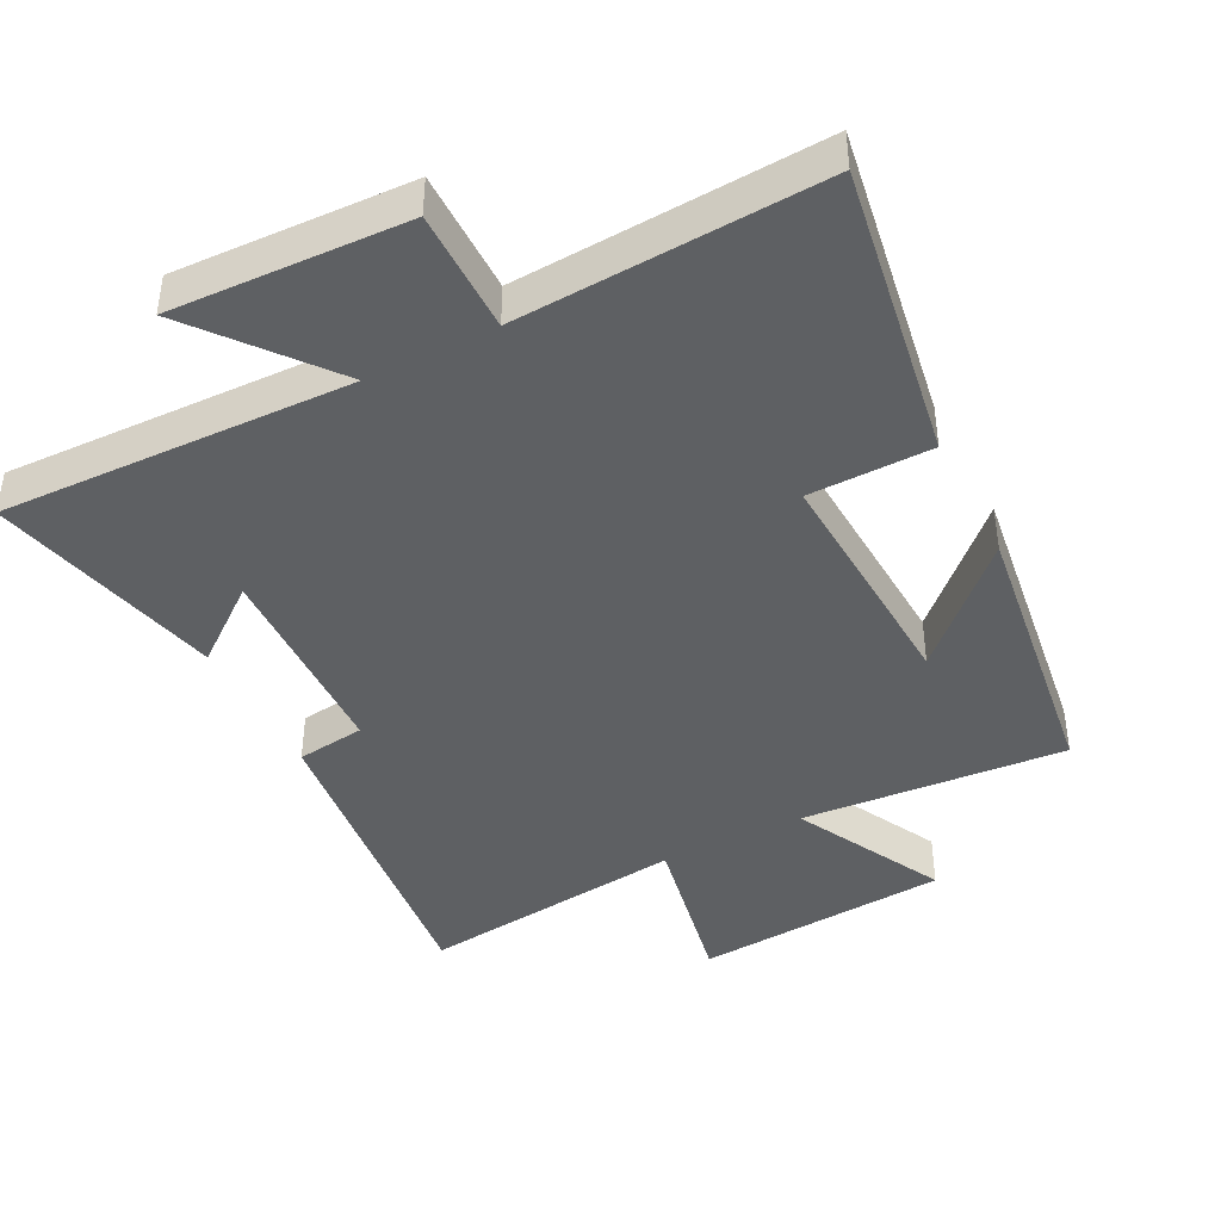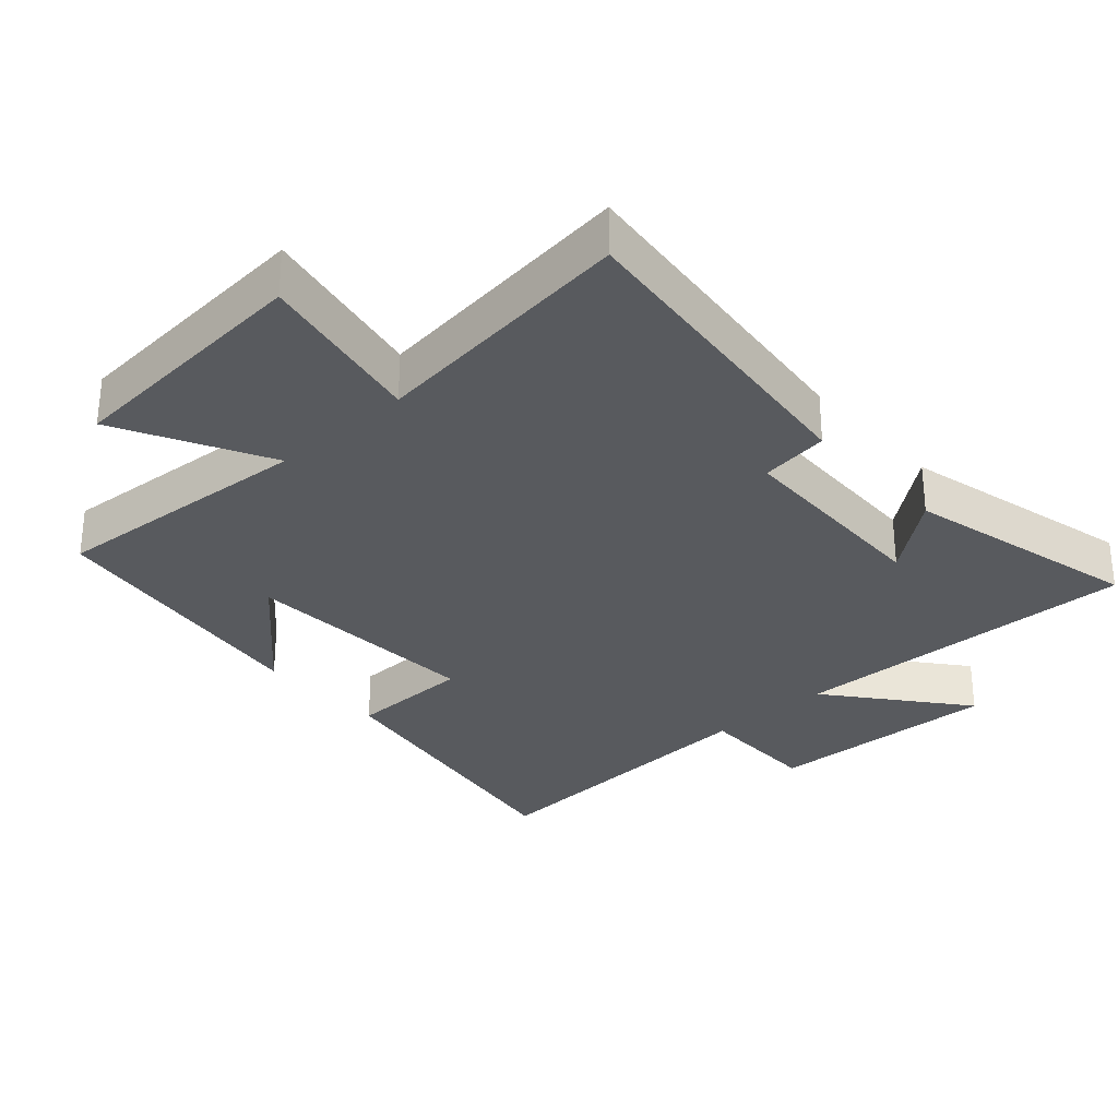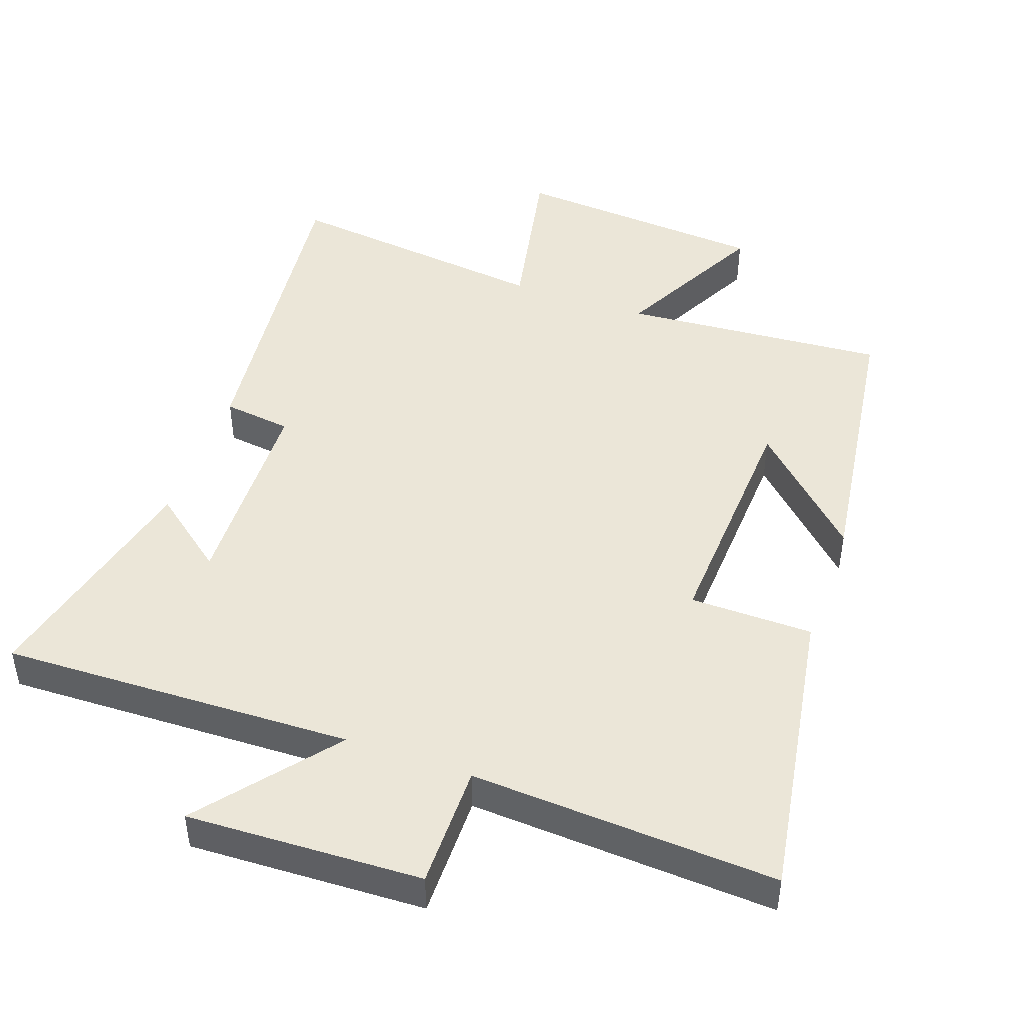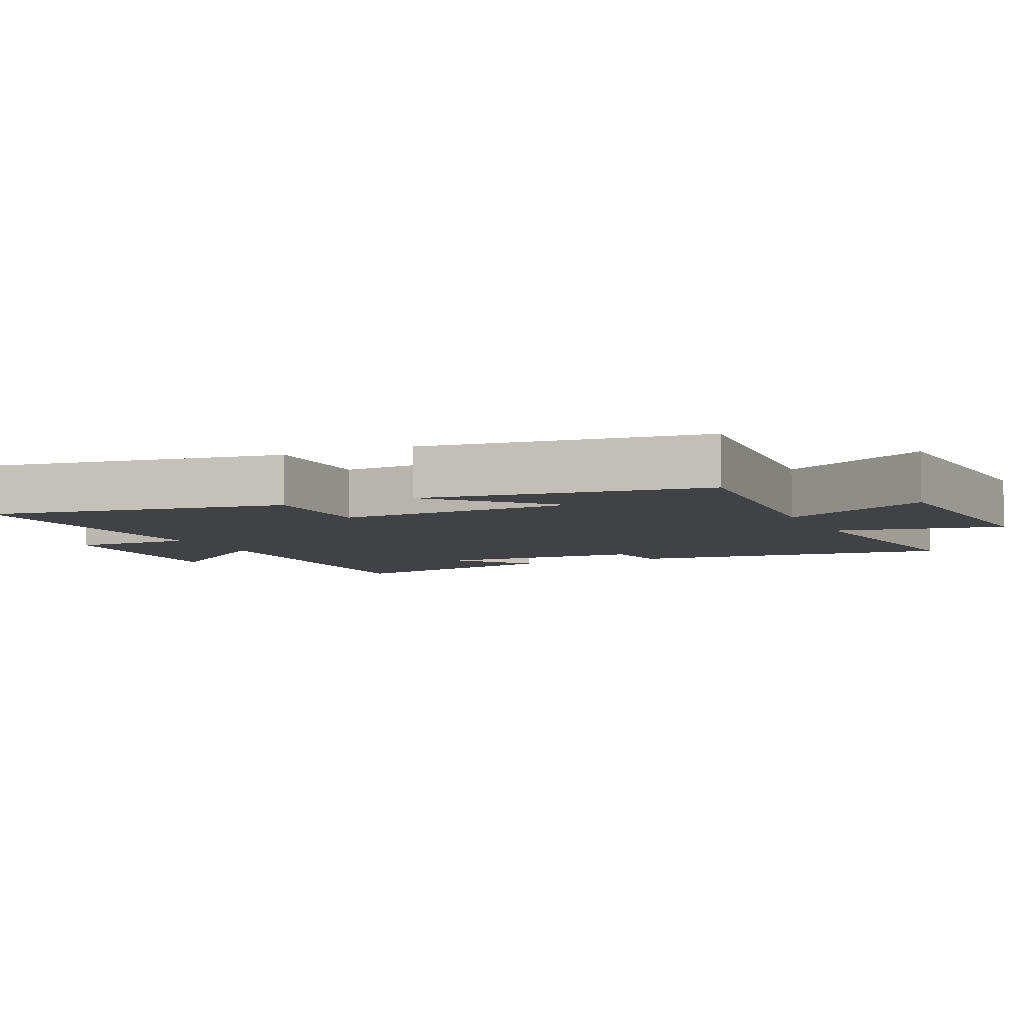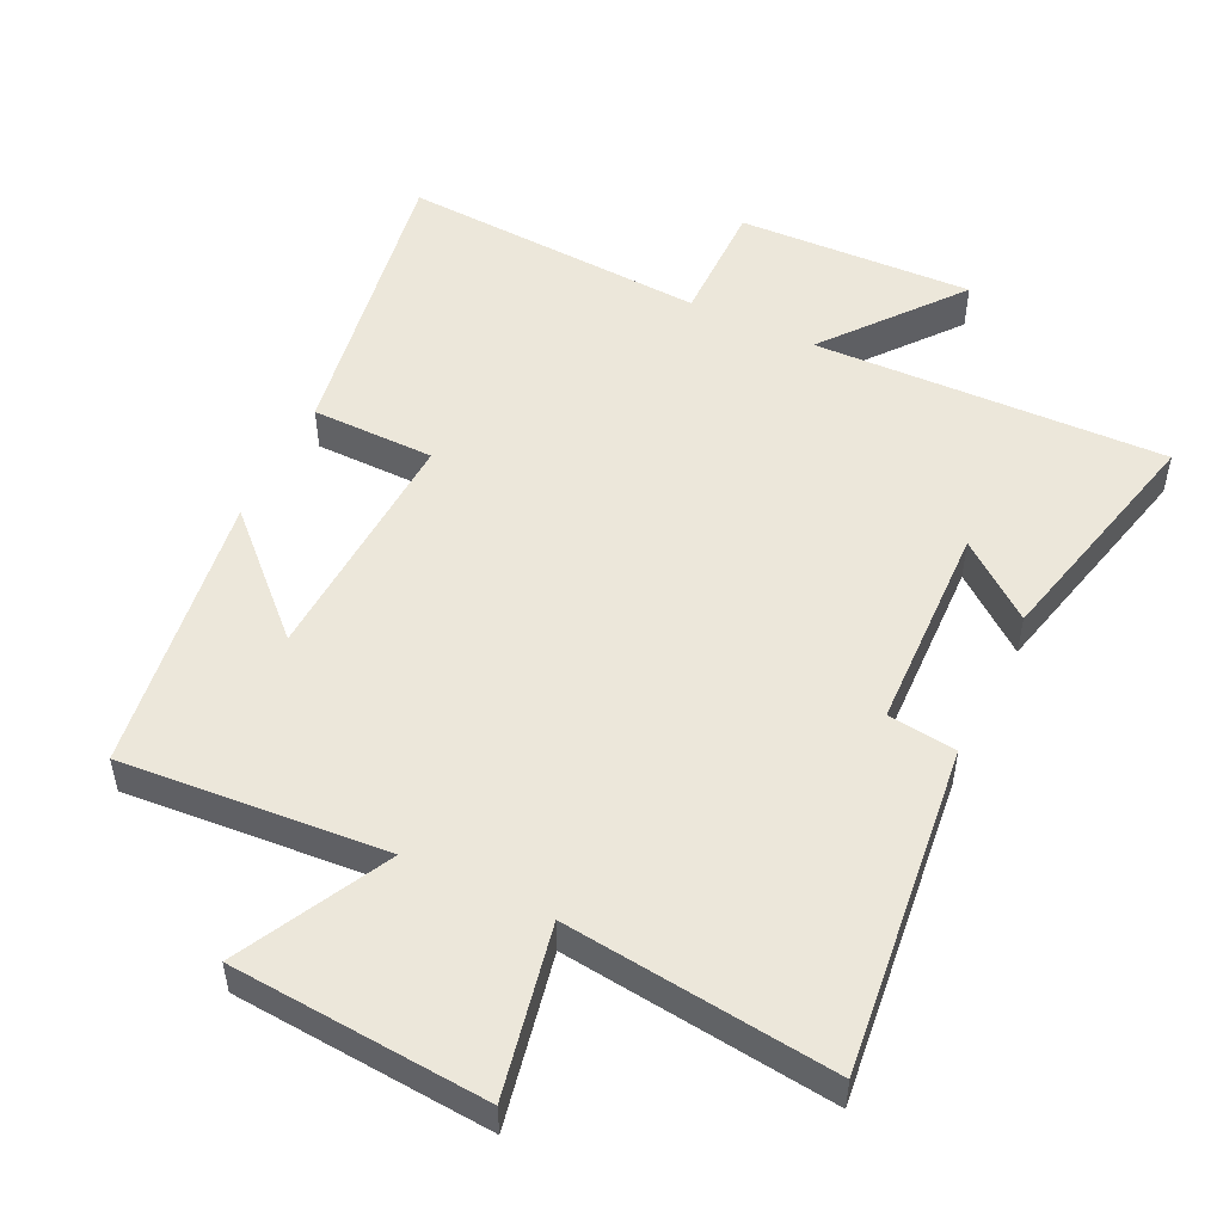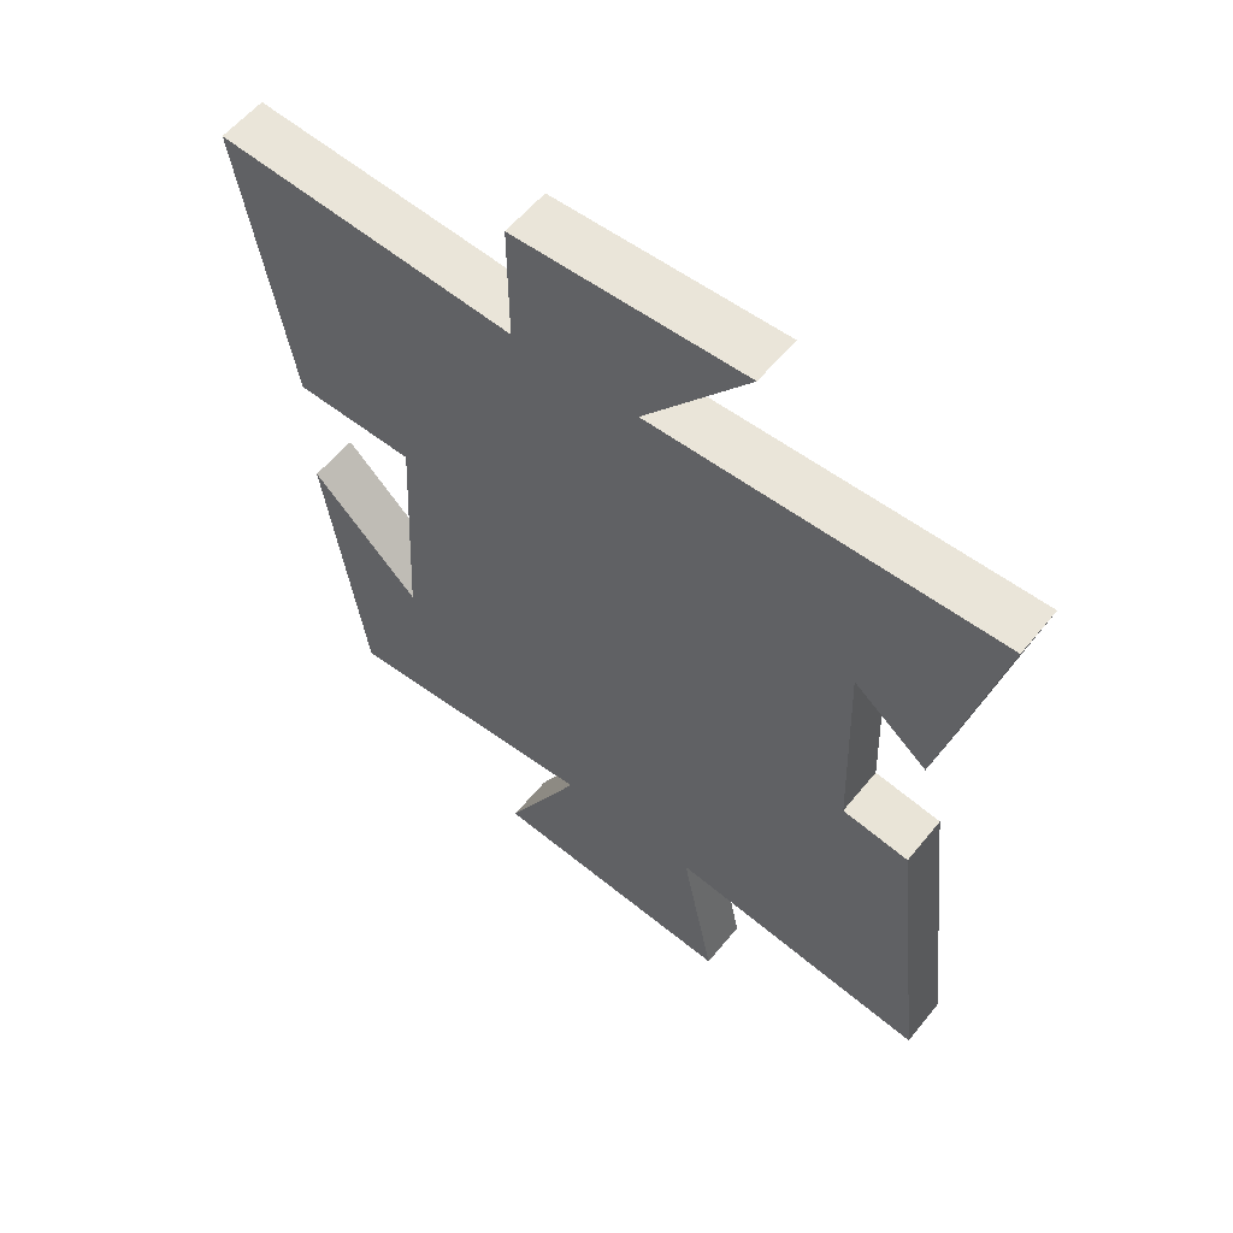
<metadata>
{"format":"obj","ext":"obj","renderer":"f3d","projection":"perspective","resolution":1024,"background":"white","views":[{"elev":-42.4,"azim":27.2,"up":"+Y"},{"elev":-30.6,"azim":-137.8,"up":"+Y"},{"elev":46.3,"azim":19.6,"up":"+Y"},{"elev":-6.2,"azim":114.8,"up":"+Y"},{"elev":51.5,"azim":-154.3,"up":"+Y"},{"elev":57.8,"azim":-141.3,"up":"+Z"}]}
</metadata>
<code>
v 0.441 0.07 -0.53
v 0.052 0.07 -0.5
v 0.166 0.07 -0.721
v -0.21 0.07 -0.749
v -0.16 0.07 -0.5
v -0.555 0.07 -0.546
v -0.5 0.07 -0.064
v -0.399 0.07 -0.051
v -0.389 0.07 0.255
v -0.5 0.07 0.168
v -0.583 0.07 0.516
v -0.065 0.07 0.5
v -0.222 0.07 0.696
v 0.124 0.07 0.682
v 0.123 0.07 0.5
v 0.573 0.07 0.525
v 0.5 0.07 0.087
v 0.319 0.07 0.085
v 0.337 0.07 -0.271
v 0.5 0.07 -0.113
v 0.441 0 -0.53
v 0.052 0 -0.5
v 0.166 0 -0.721
v -0.21 0 -0.749
v -0.16 0 -0.5
v -0.555 0 -0.546
v -0.5 0 -0.064
v -0.399 0 -0.051
v -0.389 0 0.255
v -0.5 0 0.168
v -0.583 0 0.516
v -0.065 0 0.5
v -0.222 0 0.696
v 0.124 0 0.682
v 0.123 0 0.5
v 0.573 0 0.525
v 0.5 0 0.087
v 0.319 0 0.085
v 0.337 0 -0.271
v 0.5 0 -0.113
f 19 20 1
f 15 16 17 18
f 15 18 19
f 12 13 14 15
f 12 15 19
f 9 10 11
f 12 19 1
f 11 12 1
f 9 11 1
f 5 6 7 8
f 2 3 4 5
f 2 5 8 9
f 1 2 9
f 21 40 39
f 38 37 36 35
f 39 38 35
f 35 34 33 32
f 39 35 32
f 31 30 29
f 21 39 32
f 21 32 31
f 21 31 29
f 28 27 26 25
f 25 24 23 22
f 29 28 25 22
f 29 22 21
f 1 21 22 2
f 2 22 23 3
f 3 23 24 4
f 4 24 25 5
f 5 25 26 6
f 6 26 27 7
f 7 27 28 8
f 8 28 29 9
f 9 29 30 10
f 10 30 31 11
f 11 31 32 12
f 12 32 33 13
f 13 33 34 14
f 14 34 35 15
f 15 35 36 16
f 16 36 37 17
f 17 37 38 18
f 18 38 39 19
f 19 39 40 20
f 20 40 21 1

</code>
